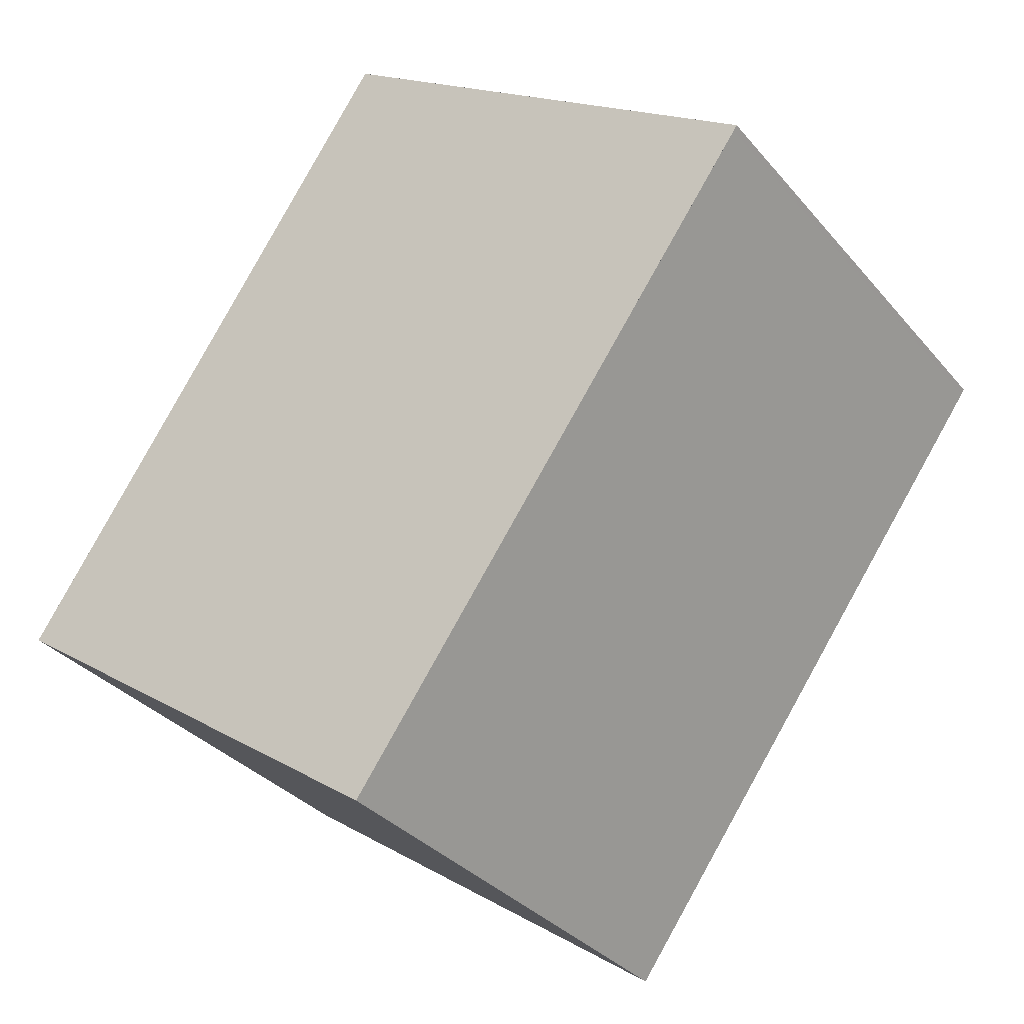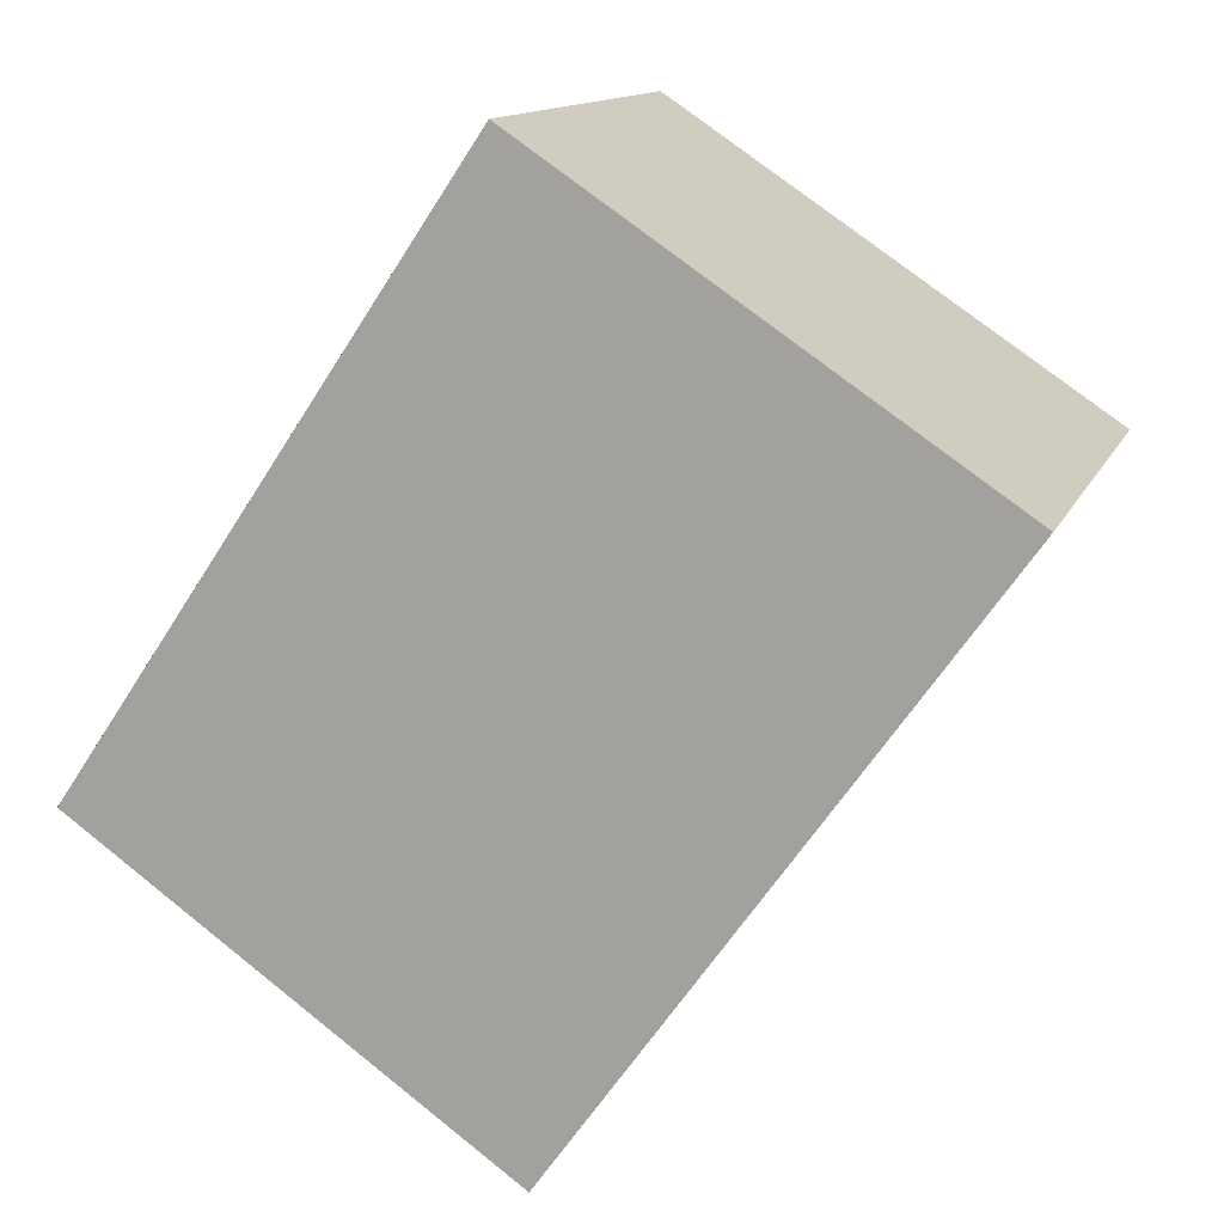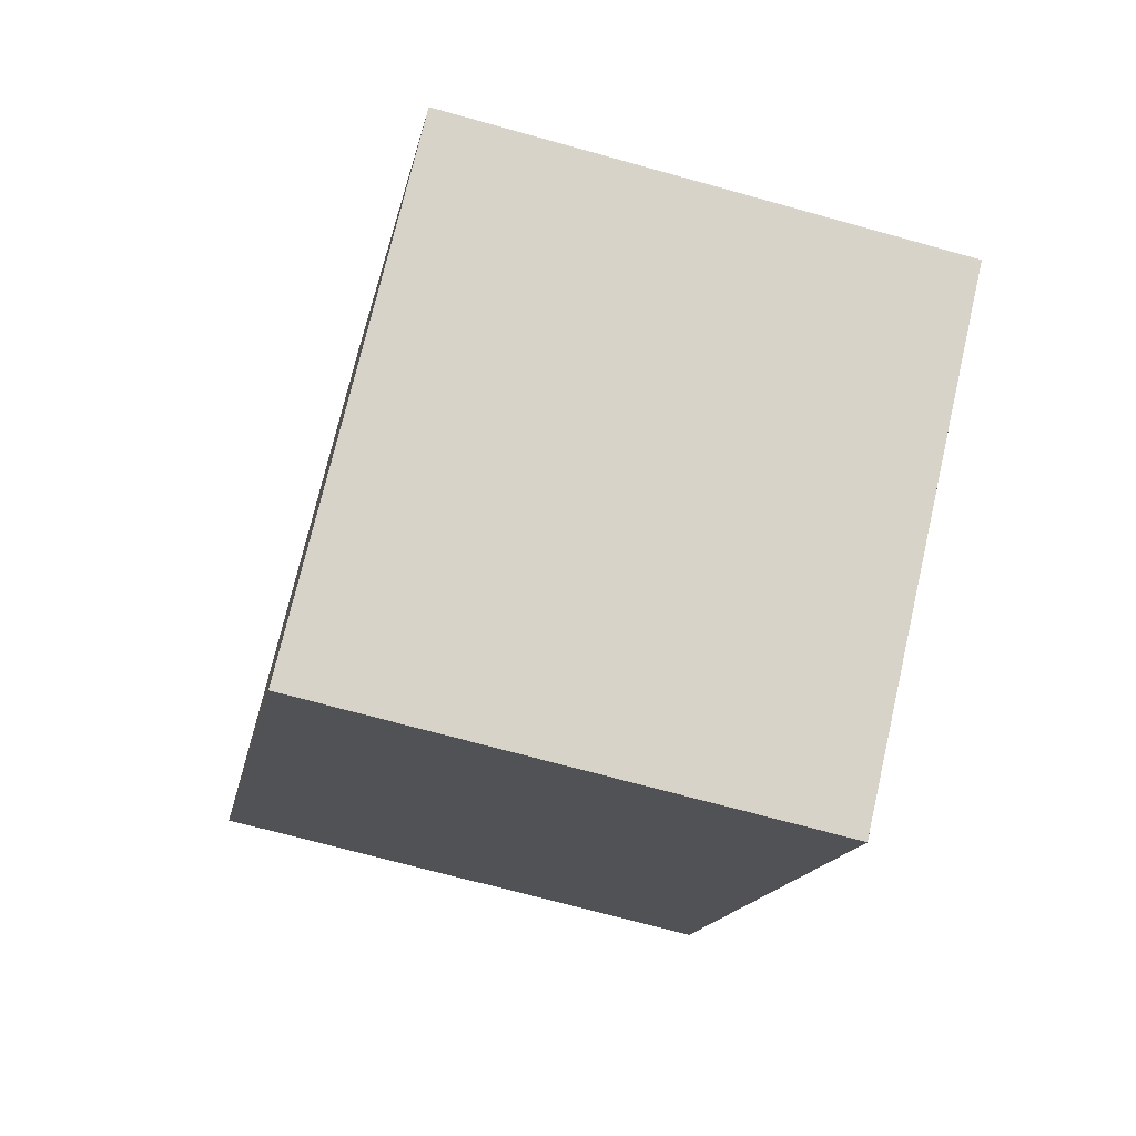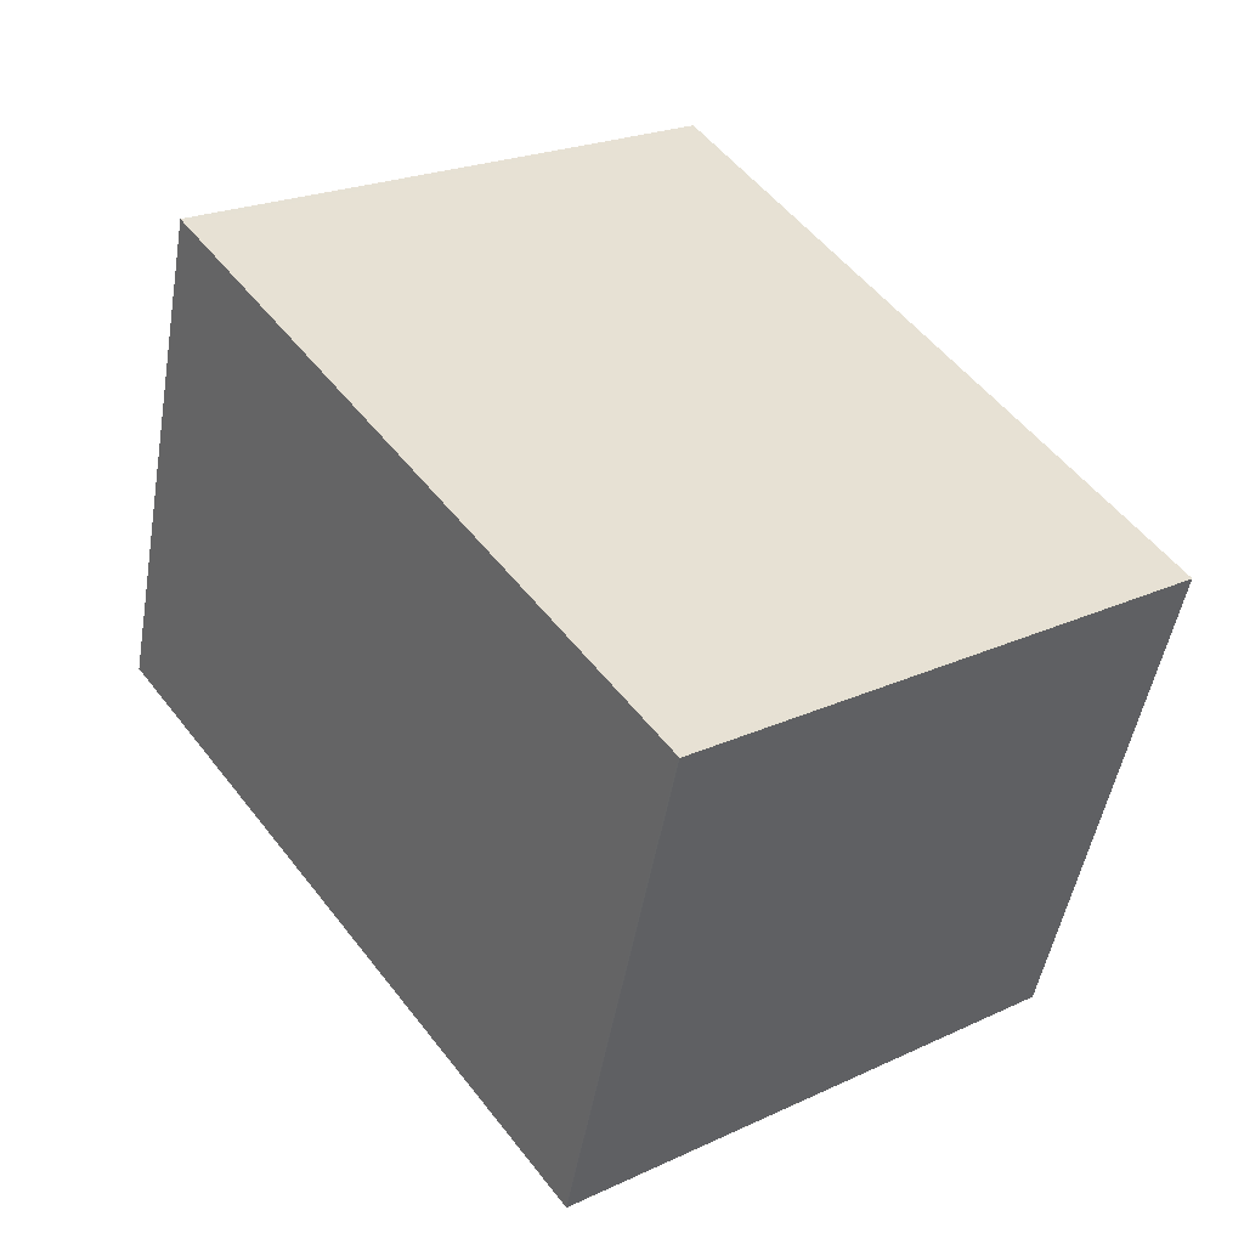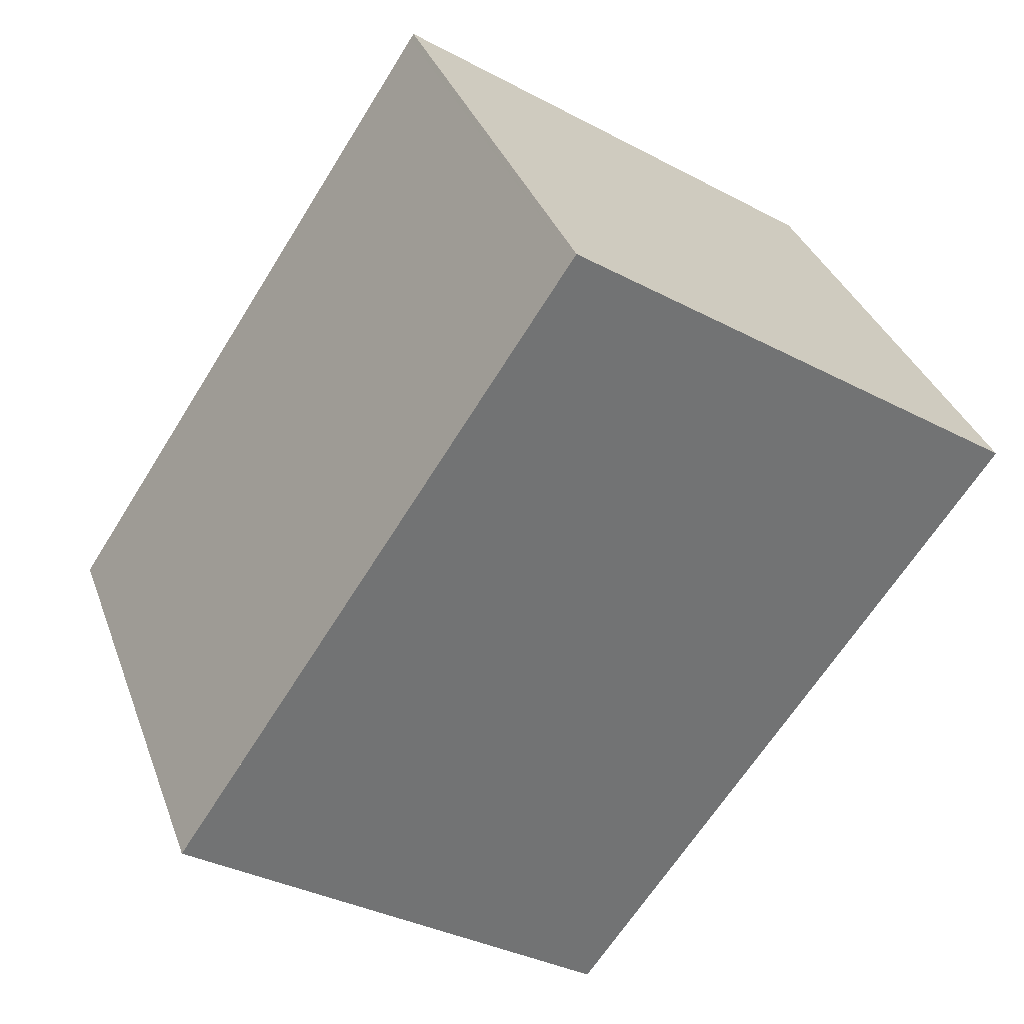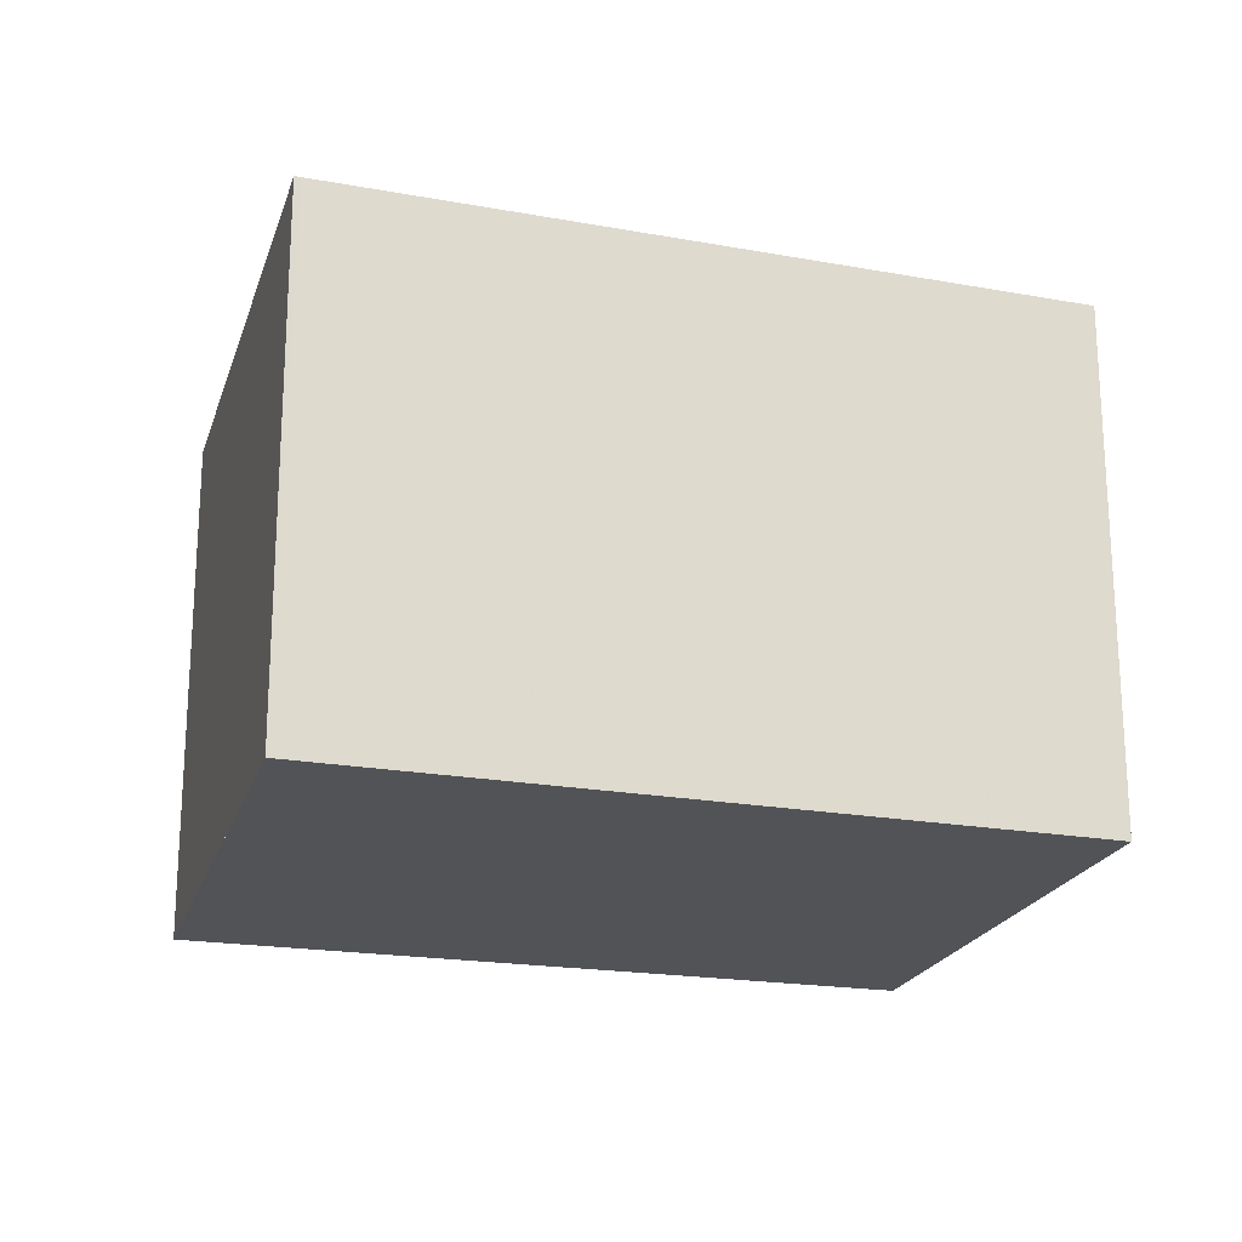
<metadata>
{"format":"obj","ext":"obj","renderer":"f3d","projection":"perspective","resolution":1024,"background":"white","views":[{"elev":-33.3,"azim":-146.4,"up":"+Y"},{"elev":12.8,"azim":-163.6,"up":"+Y"},{"elev":-69.3,"azim":74.4,"up":"+Y"},{"elev":-50.5,"azim":-9.9,"up":"+Y"},{"elev":34.7,"azim":161.5,"up":"+Y"},{"elev":-21.7,"azim":-71.7,"up":"+Z"}]}
</metadata>
<code>
v -1821 -1991 2.299
v -1823 -1993 2.329
v -1825 -1990 2.359
v -1823 -1988 2.327
v -1823 -1988 2.327
v -1821 -1991 2.299
v -1823 -1988 2.327
v -1823 -1988 2.327
v -1825 -1990 2.358
v -1825 -1990 2.357
v -1825 -1990 2.357
v -1823 -1993 2.329
v -1821 -1991 2.299
v -1823 -1993 2.329
v -1823 -1993 2.329
v -1821 -1991 2.299
v -1821 -1991 2.299
v -1821 -1991 2.299
v -1821 -1991 0
v -1821 -1991 4.441e-16
v -1823 -1993 2.329
v -1823 -1993 2.329
v -1823 -1993 0
v -1823 -1993 0
v -1825 -1990 2.357
v -1825 -1990 2.359
v -1825 -1990 -4.441e-16
v -1825 -1990 0
v -1823 -1988 2.327
v -1823 -1988 2.327
v -1823 -1988 0
v -1823 -1988 -4.441e-16
v -1823 -1988 2.327
v -1823 -1988 2.327
v -1823 -1988 0
v -1823 -1988 0
v -1823 -1993 2.329
v -1821 -1991 2.299
v -1821 -1991 4.441e-16
v -1823 -1993 0
v -1821 -1991 2.299
v -1823 -1988 2.327
v -1823 -1988 -4.441e-16
v -1821 -1991 0
v -1825 -1990 2.359
v -1825 -1990 2.358
v -1825 -1990 4.441e-16
v -1825 -1990 -4.441e-16
v -1823 -1988 2.327
v -1825 -1990 2.357
v -1825 -1990 0
v -1823 -1988 0
v -1823 -1993 2.329
v -1823 -1993 2.329
v -1823 -1993 0
v -1823 -1993 0
v -1825 -1990 2.358
v -1823 -1993 2.329
v -1823 -1993 0
v -1825 -1990 4.441e-16
v -1821 -1991 2.299
v -1821 -1991 2.299
v -1821 -1991 0
v -1821 -1991 0
v -1821 -1991 0
v -1823 -1993 0
v -1825 -1990 0
v -1823 -1988 0
f 15 9 11 14
f 13 7 8 16
f 7 5 4 8
f 11 9 3 10
f 10 5 7 11
f 14 11 7 13
f 13 6 12 14
f 14 12 2 15
f 16 1 6 13
f 18 19 20 17
f 22 23 24 21
f 26 27 28 25
f 30 31 32 29
f 34 35 36 33
f 38 39 40 37
f 42 43 44 41
f 46 47 48 45
f 50 51 52 49
f 54 55 56 53
f 58 59 60 57
f 62 63 64 61
f 66 67 68 65

</code>
